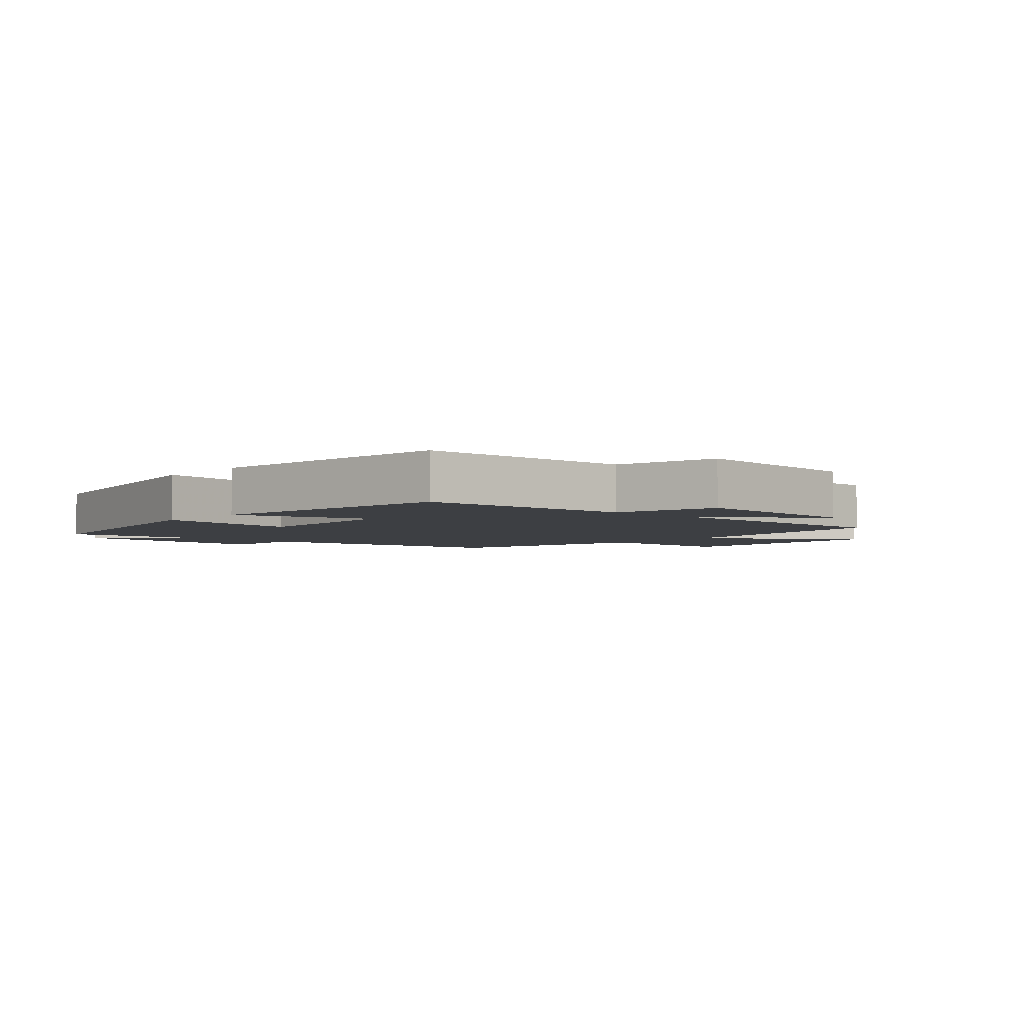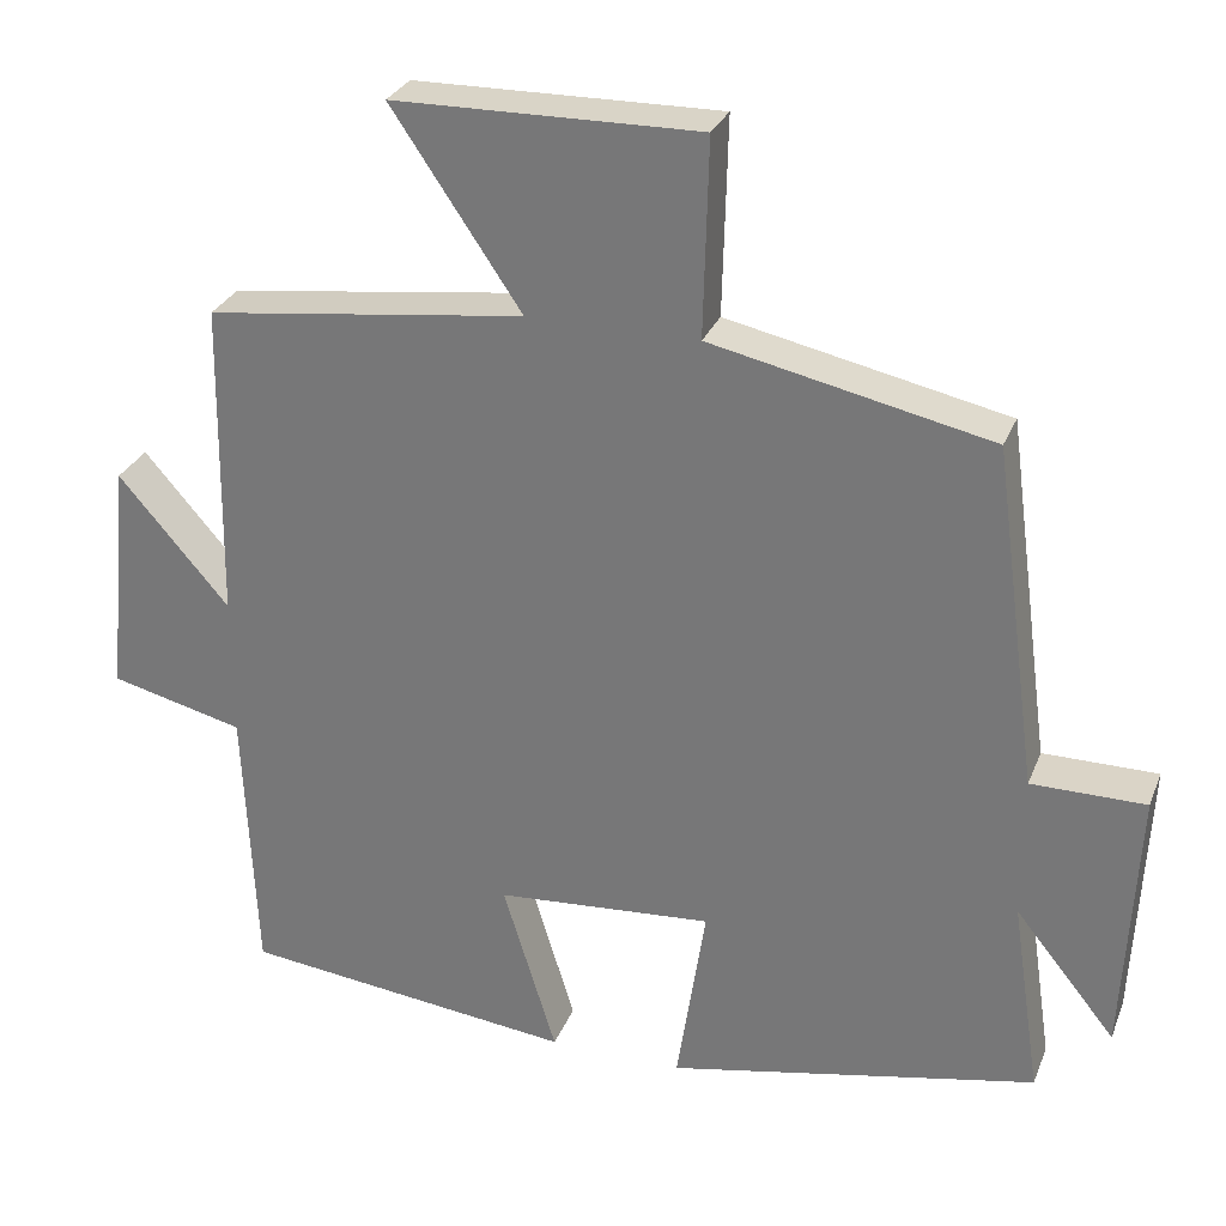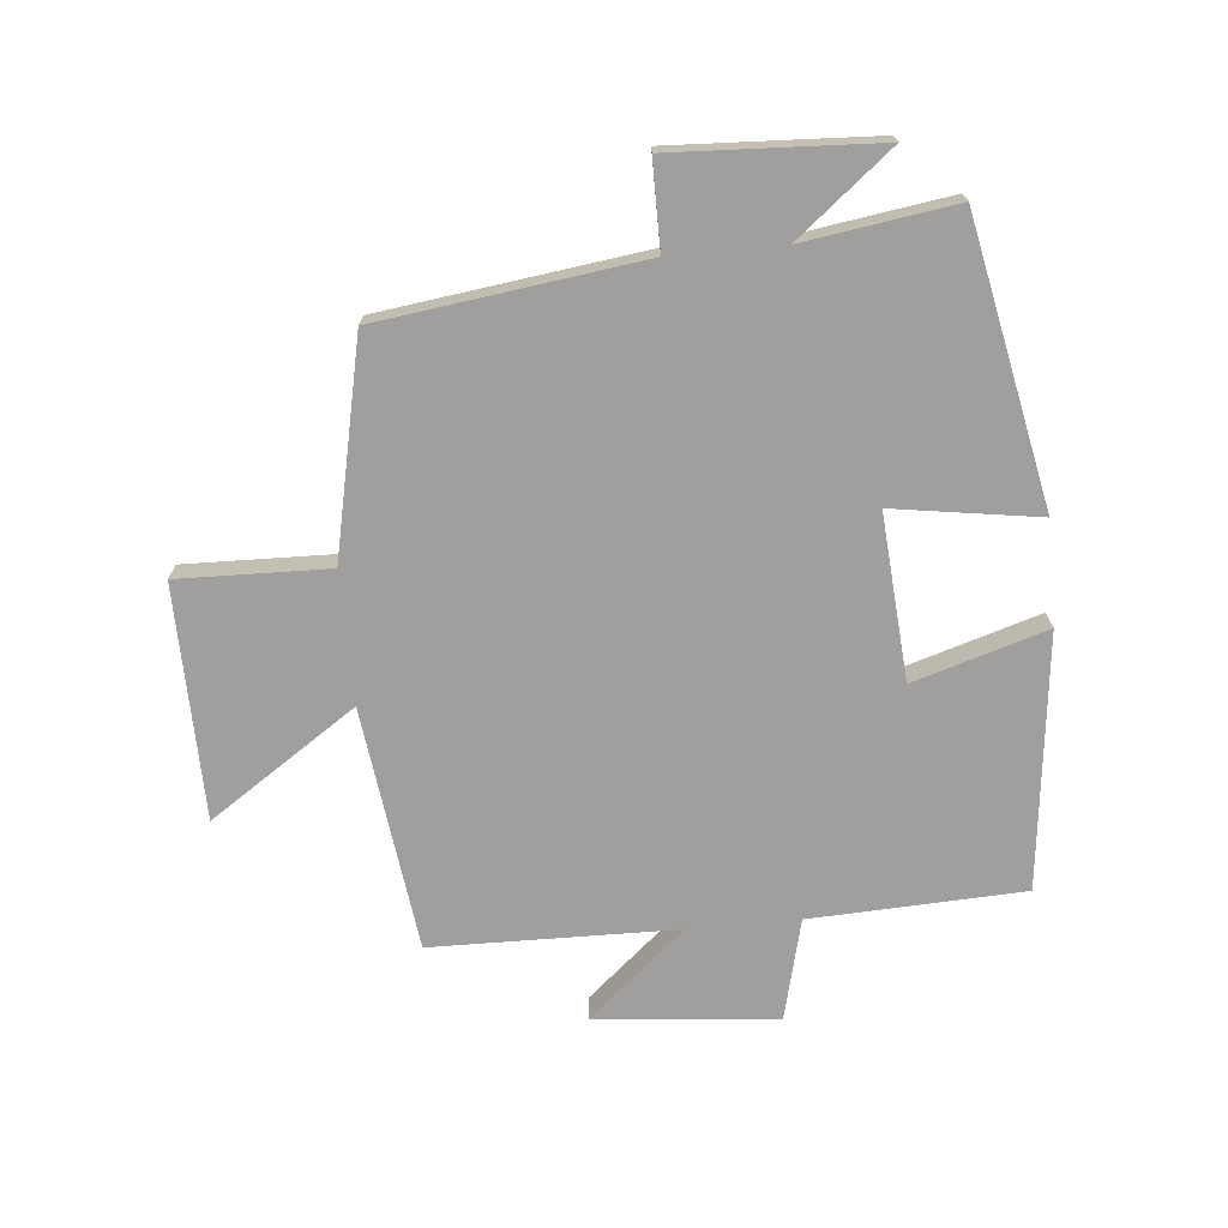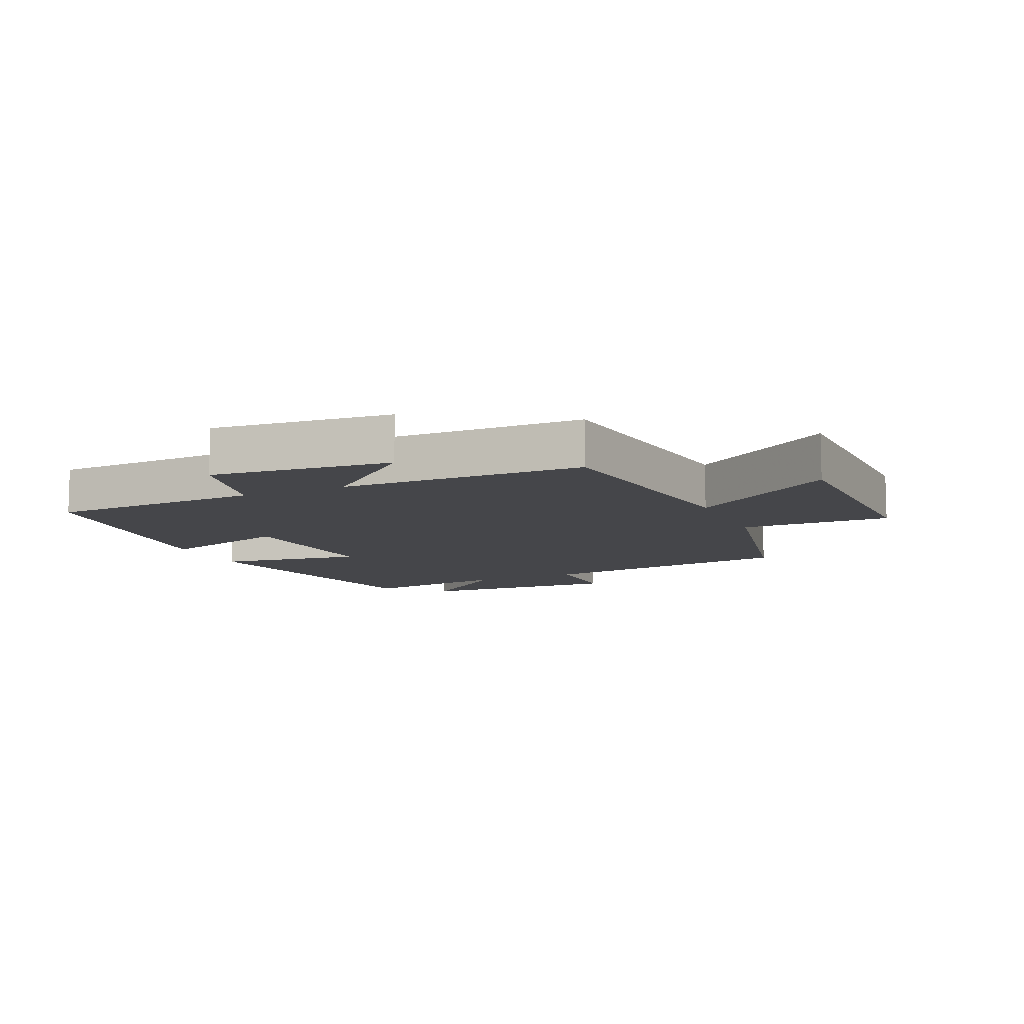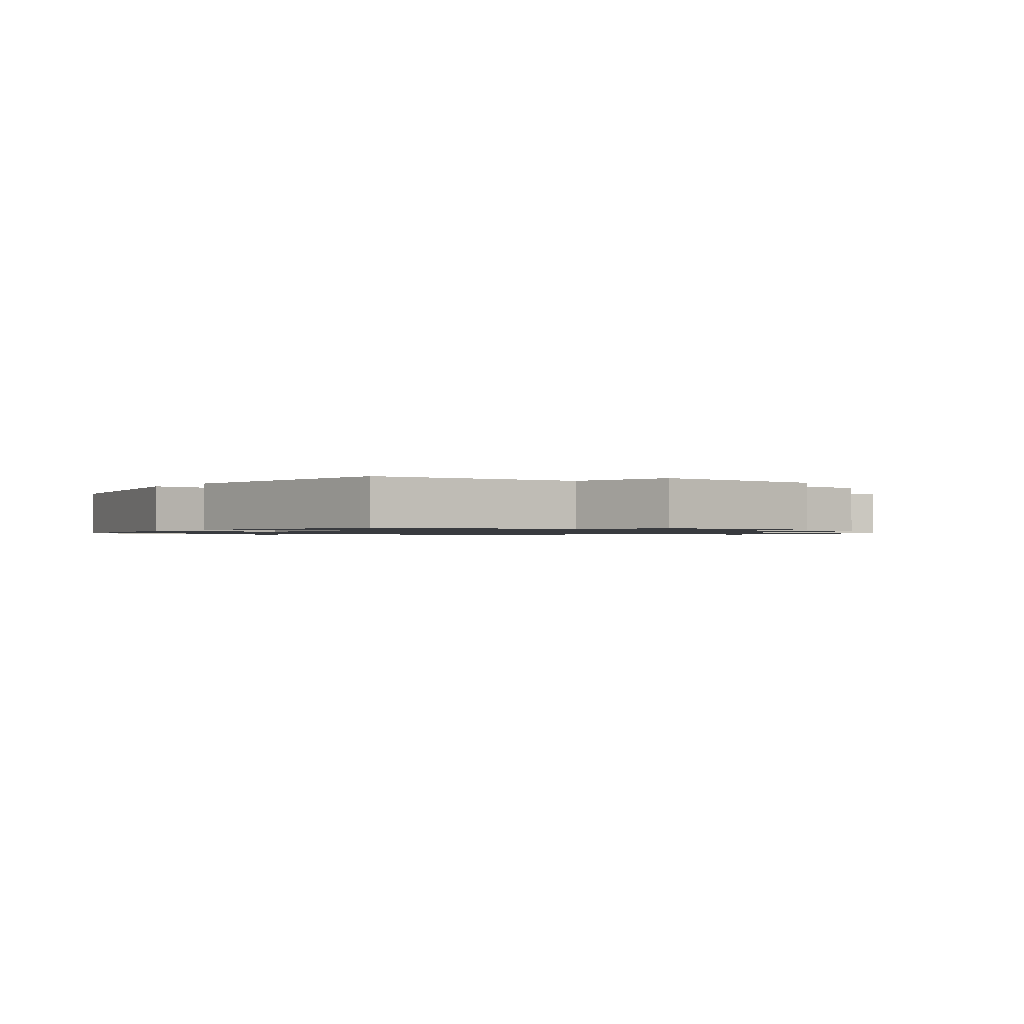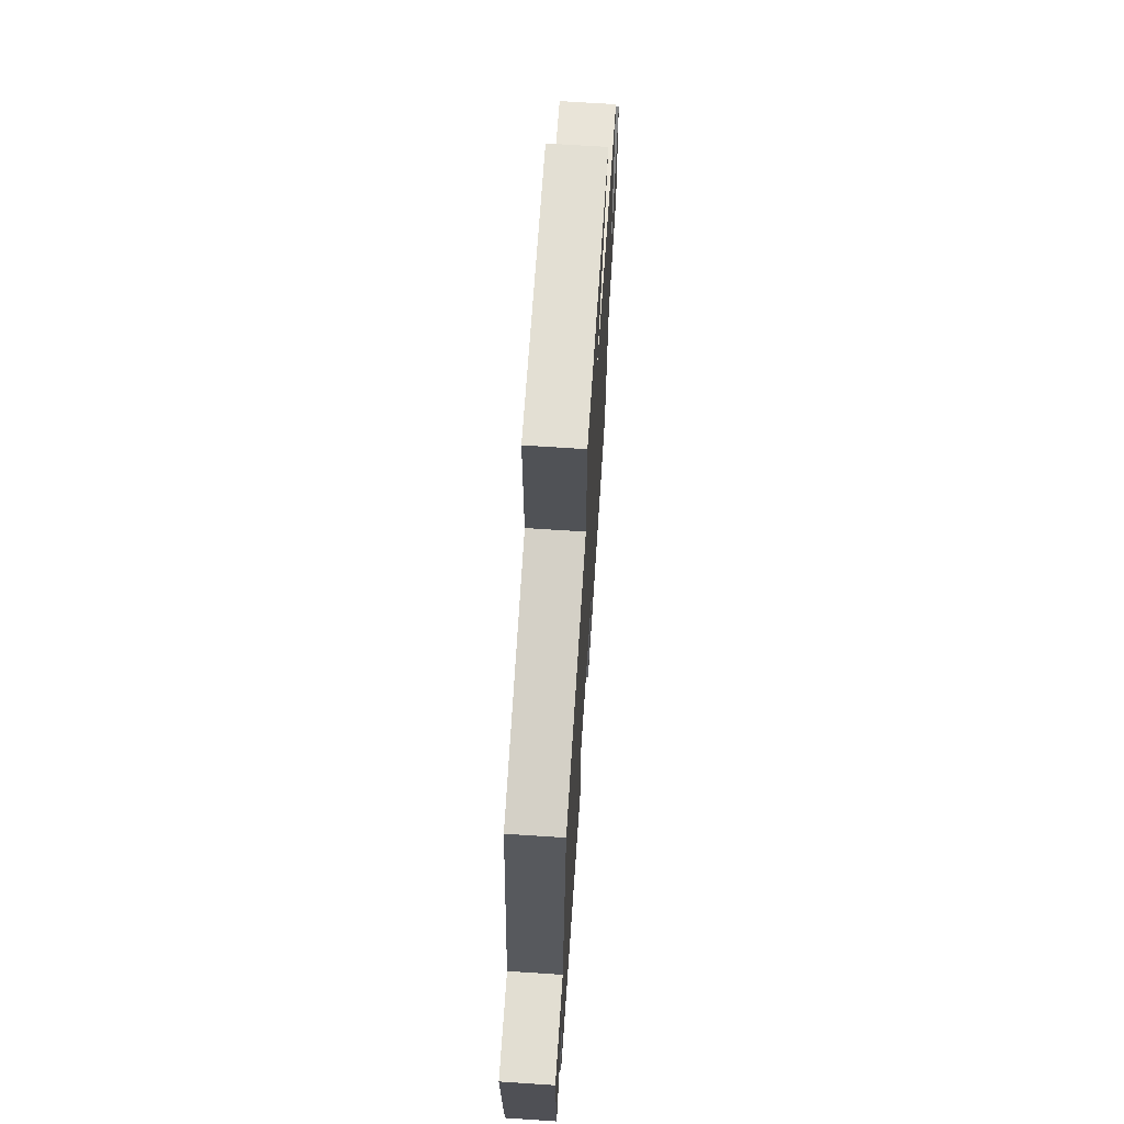
<metadata>
{"format":"obj","ext":"obj","renderer":"f3d","projection":"perspective","resolution":1024,"background":"white","views":[{"elev":-3.8,"azim":-131.9,"up":"+Y"},{"elev":28.9,"azim":19.1,"up":"+Z"},{"elev":-71.4,"azim":95.3,"up":"+Y"},{"elev":-9.9,"azim":-65.9,"up":"+Y"},{"elev":-1.1,"azim":-125.5,"up":"+Y"},{"elev":67.9,"azim":93.8,"up":"+Z"}]}
</metadata>
<code>
v 0.536 0.07 -0.408
v 0.085 0.07 -0.5
v 0.12 0.07 -0.268
v -0.144 0.07 -0.288
v -0.079 0.07 -0.5
v -0.485 0.07 -0.454
v -0.5 0.07 -0.114
v -0.663 0.07 -0.074
v -0.635 0.07 0.216
v -0.5 0.07 0.06
v -0.494 0.07 0.45
v -0.105 0.07 0.5
v -0.263 0.07 0.734
v 0.109 0.07 0.74
v 0.103 0.07 0.5
v 0.444 0.07 0.427
v 0.5 0.07 0.009
v 0.639 0.07 0.009
v 0.623 0.07 -0.319
v 0.5 0.07 -0.167
v 0.536 0 -0.408
v 0.085 0 -0.5
v 0.12 0 -0.268
v -0.144 0 -0.288
v -0.079 0 -0.5
v -0.485 0 -0.454
v -0.5 0 -0.114
v -0.663 0 -0.074
v -0.635 0 0.216
v -0.5 0 0.06
v -0.494 0 0.45
v -0.105 0 0.5
v -0.263 0 0.734
v 0.109 0 0.74
v 0.103 0 0.5
v 0.444 0 0.427
v 0.5 0 0.009
v 0.639 0 0.009
v 0.623 0 -0.319
v 0.5 0 -0.167
f 17 18 19 20
f 15 16 17 20
f 15 20 1
f 12 13 14 15
f 10 11 12 15
f 10 15 1
f 7 8 9 10
f 4 5 6 7
f 3 4 7 10
f 1 2 3
f 1 3 10
f 40 39 38 37
f 40 37 36 35
f 21 40 35
f 35 34 33 32
f 35 32 31 30
f 21 35 30
f 30 29 28 27
f 27 26 25 24
f 30 27 24 23
f 23 22 21
f 30 23 21
f 1 21 22 2
f 2 22 23 3
f 3 23 24 4
f 4 24 25 5
f 5 25 26 6
f 6 26 27 7
f 7 27 28 8
f 8 28 29 9
f 9 29 30 10
f 10 30 31 11
f 11 31 32 12
f 12 32 33 13
f 13 33 34 14
f 14 34 35 15
f 15 35 36 16
f 16 36 37 17
f 17 37 38 18
f 18 38 39 19
f 19 39 40 20
f 20 40 21 1

</code>
